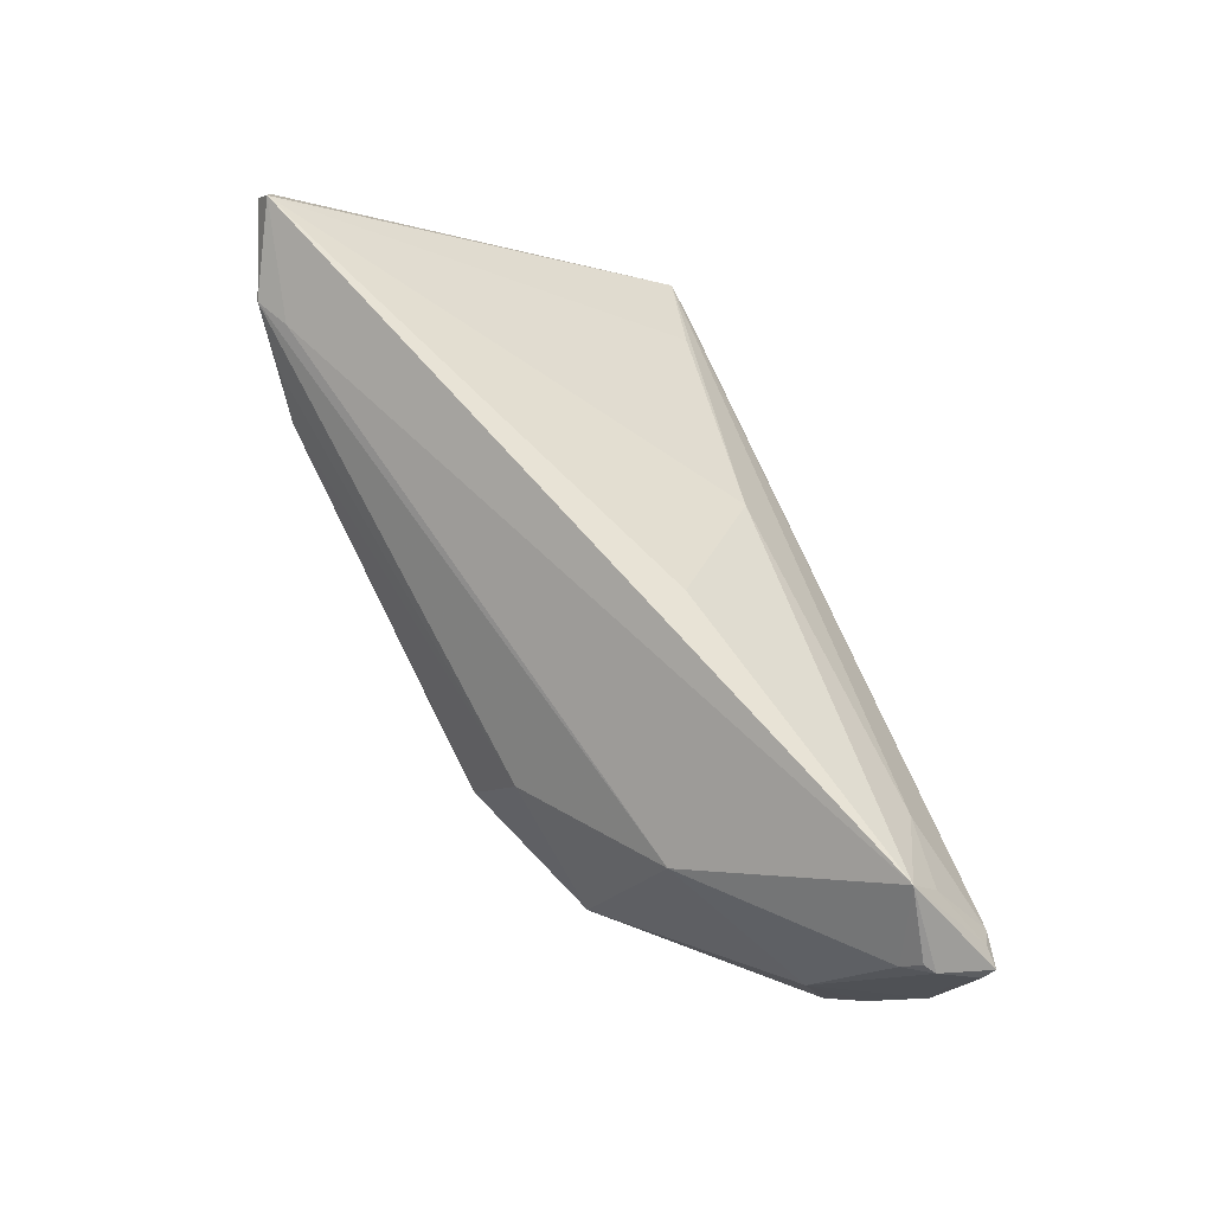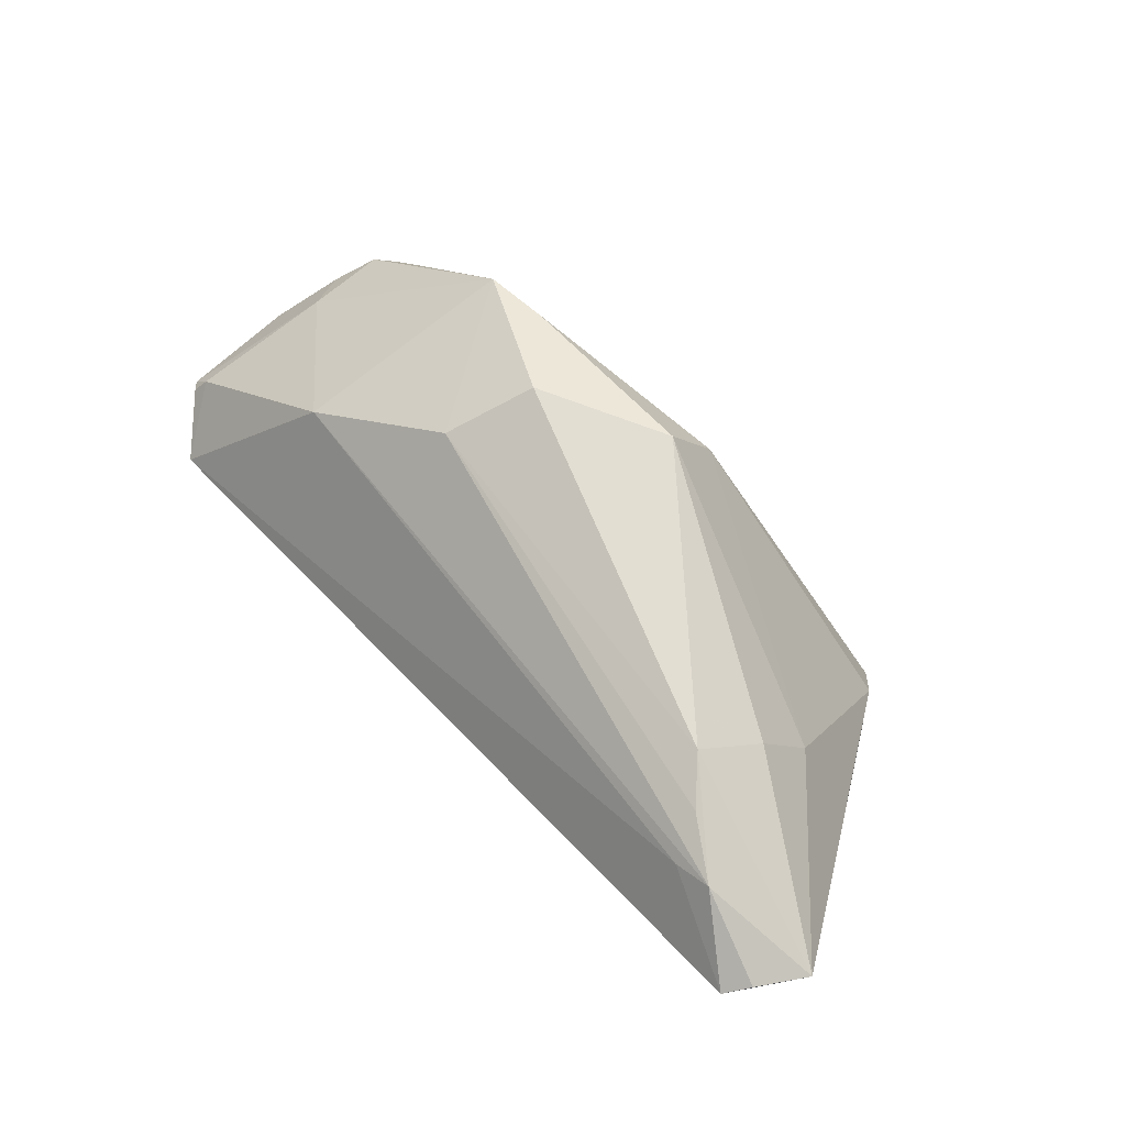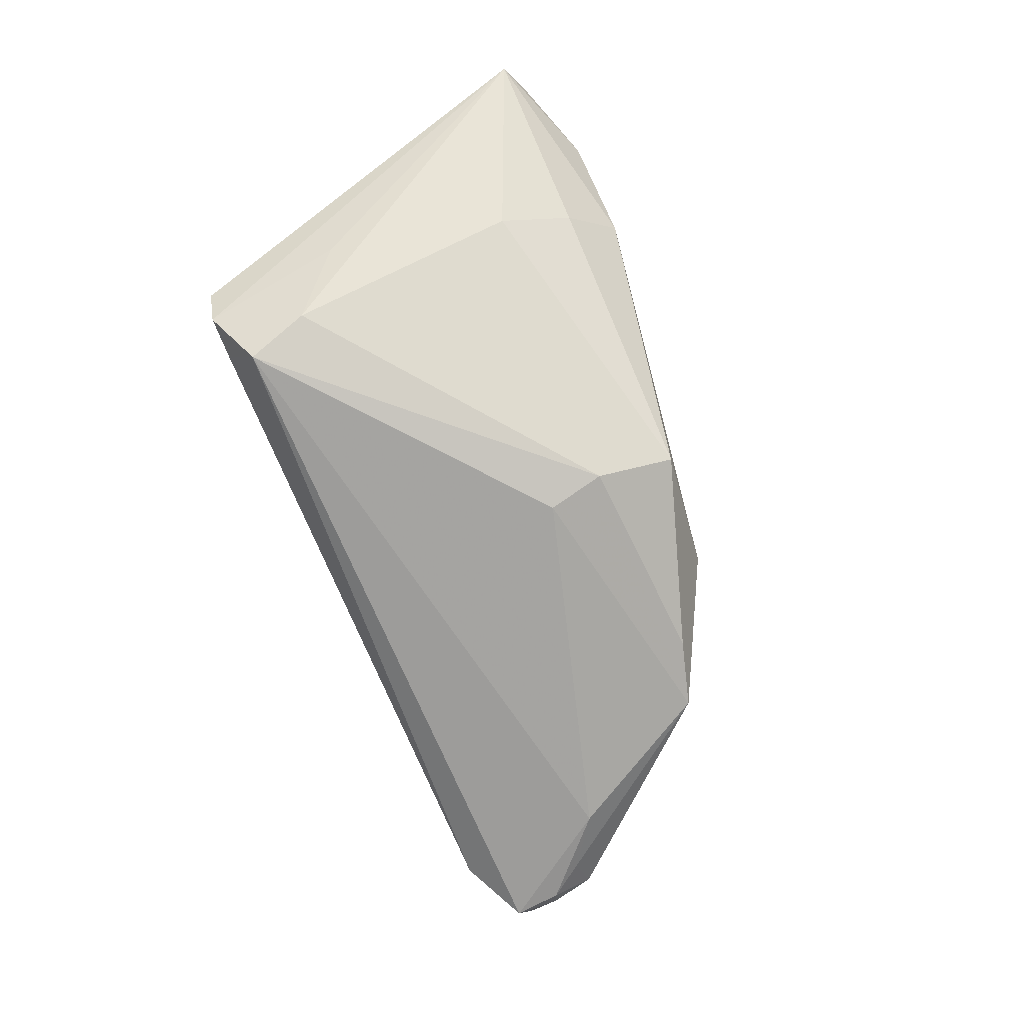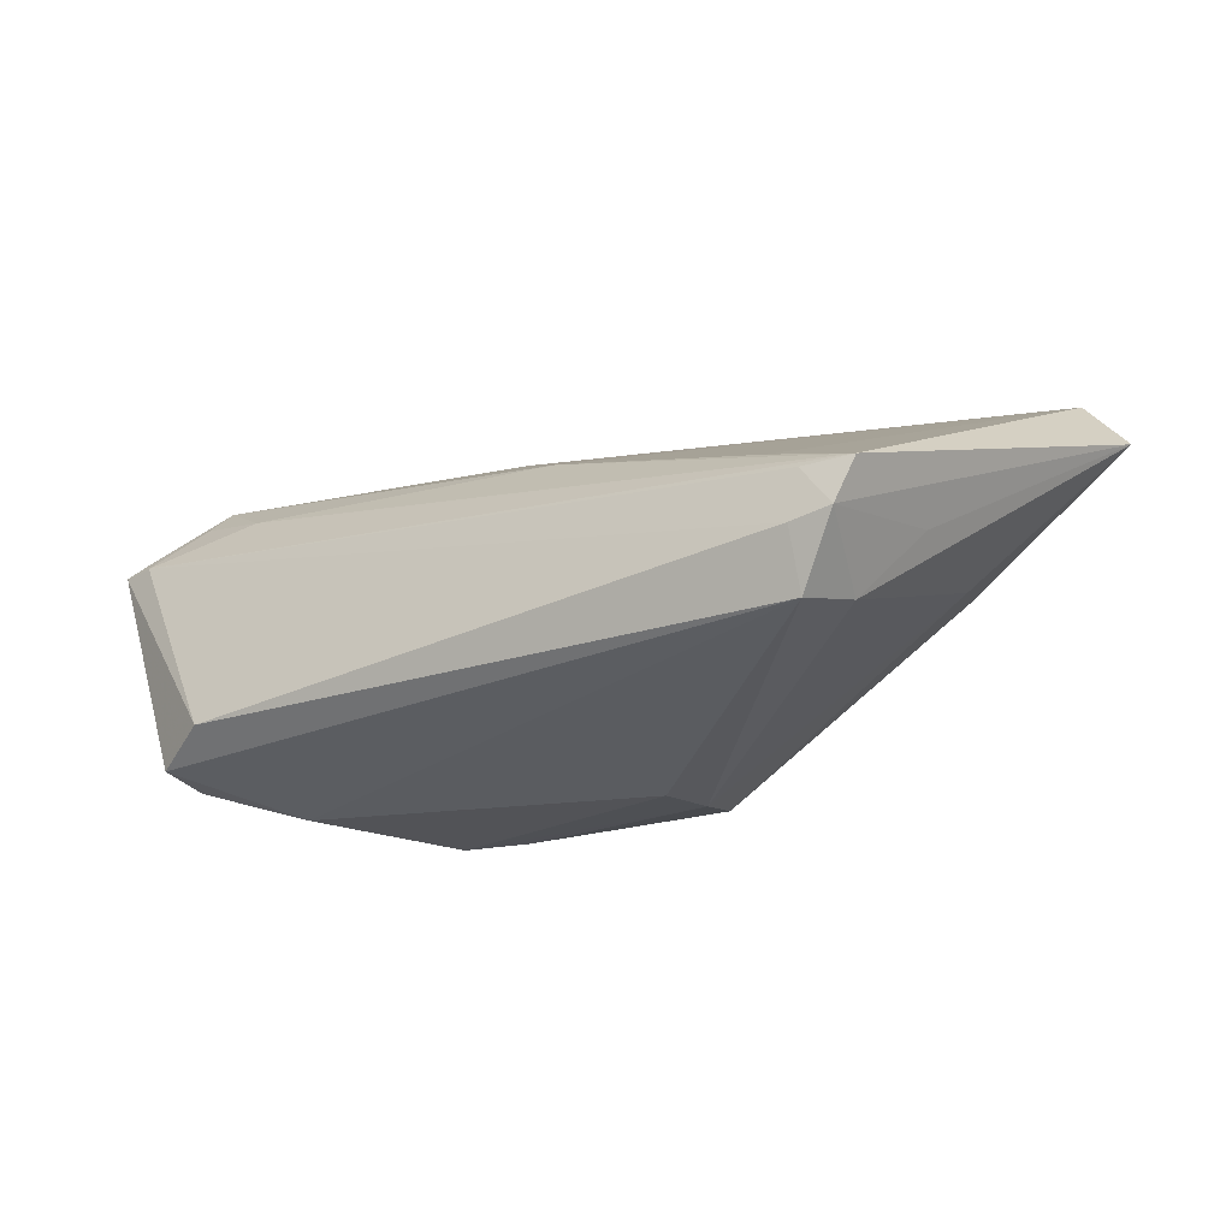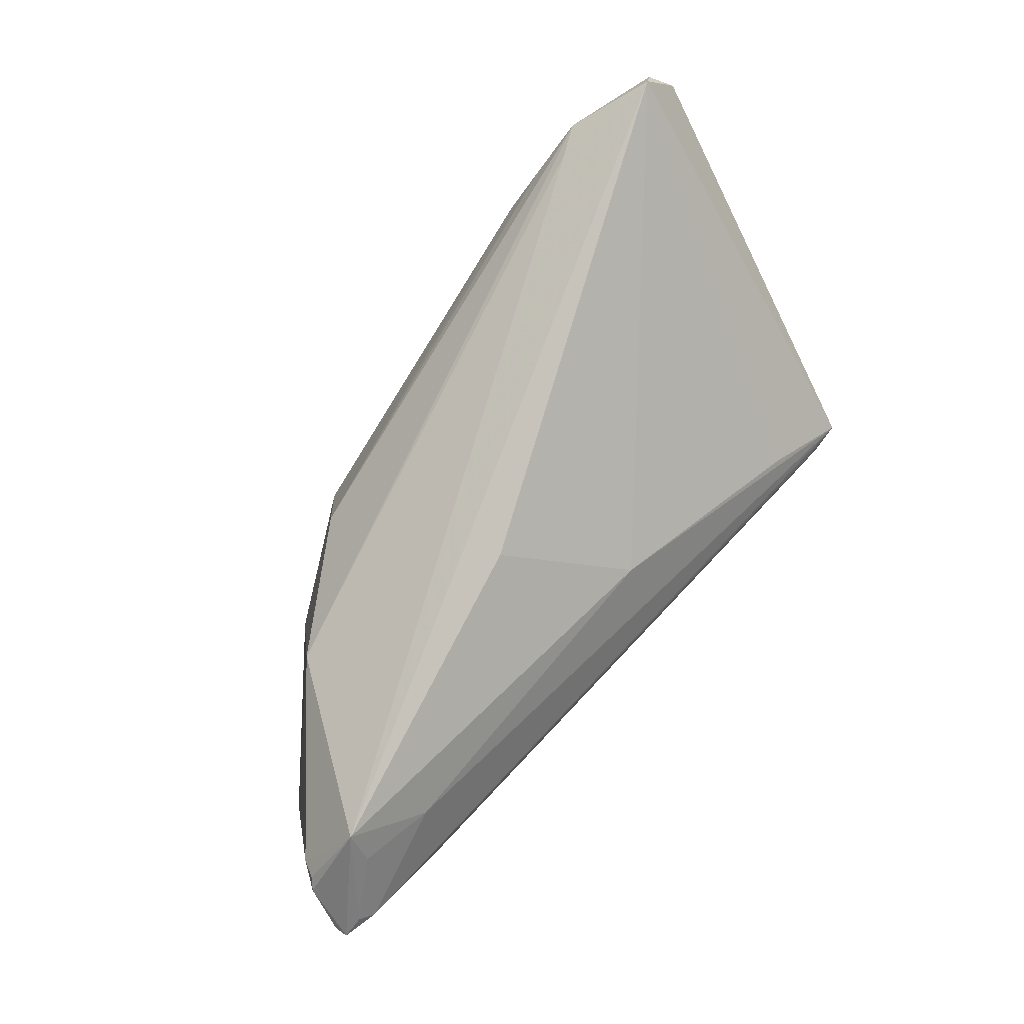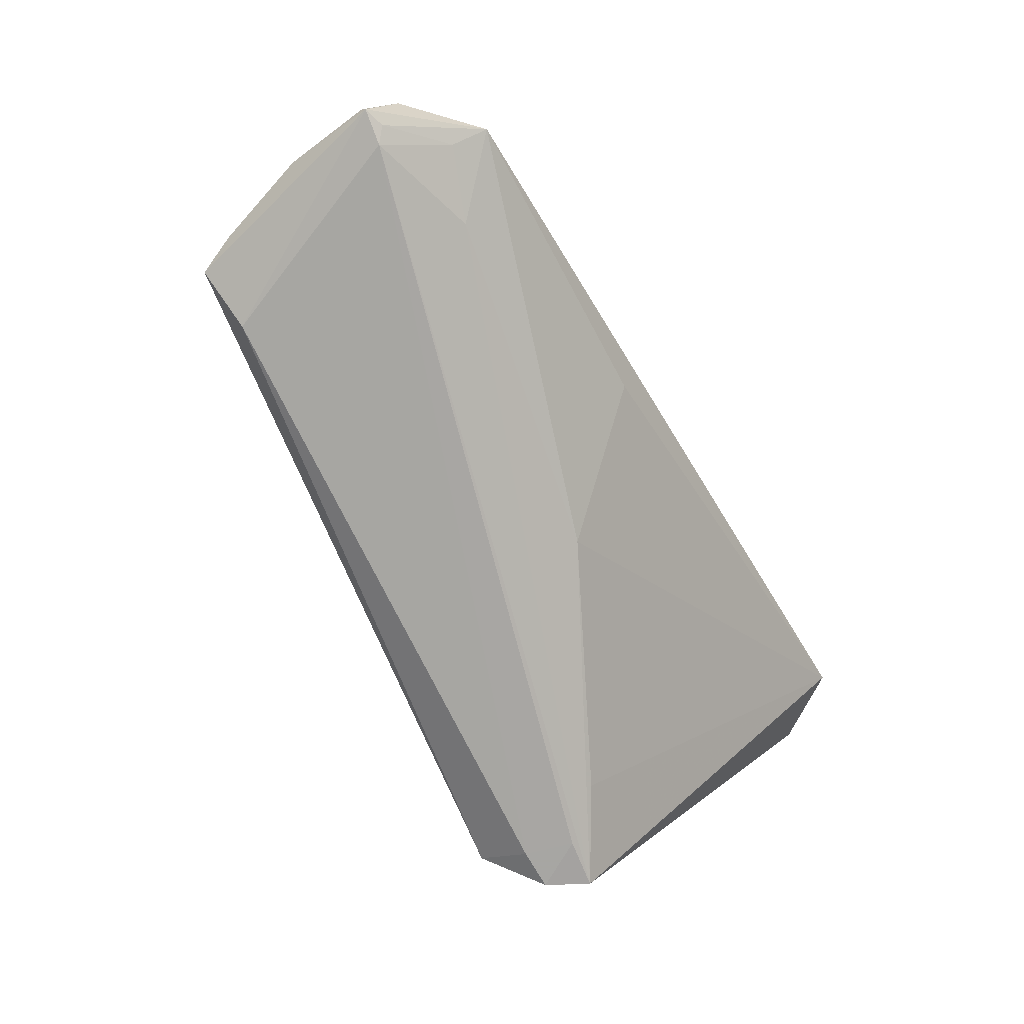
<metadata>
{"format":"obj","ext":"obj","renderer":"f3d","projection":"perspective","resolution":1024,"background":"white","views":[{"elev":70.3,"azim":-112.3,"up":"+Z"},{"elev":72.7,"azim":47.8,"up":"+Y"},{"elev":-79.1,"azim":109.4,"up":"+Z"},{"elev":-36.4,"azim":30.0,"up":"+Z"},{"elev":77.8,"azim":-50.3,"up":"+Z"},{"elev":-72.7,"azim":-59.6,"up":"+Y"}]}
</metadata>
<code>
v -0.05567 -0.01998 0.01317
v 0.05247 0.02037 0.02075
v 0.04201 0.02456 0.0176
v -0.01659 0.01754 0.00319
v -0.05582 -0.01842 0.01256
v -0.05404 -0.01357 0.01612
v -0.04869 -0.006264 -0.01092
v -0.05093 -0.01497 -0.009485
v 0.002625 -0.0179 0.007882
v 0.00264 0.006282 -0.02107
v 0.03252 -0.02158 -0.02361
v 0.002348 0.02213 -0.01453
v -0.04155 -0.02057 -0.01269
v -0.04957 -0.01123 -0.01218
v -0.03285 0.006579 0.01086
v -0.02069 0.01594 -0.0152
v -0.04806 -0.01071 -0.01422
v -0.0386 -0.00292 -0.01654
v -0.05134 -0.009784 -0.006223
v 0.03782 0.02259 0.01823
v -0.03828 -0.01806 0.01612
v -0.04893 -0.01622 -0.01401
v -0.04499 -0.006808 -0.01434
v -0.01279 0.02143 -0.007065
v -0.02864 0.01412 -0.0147
v 0.0408 -0.02562 -0.01244
v 0.04116 -0.009646 -0.01078
v -0.04792 -0.003523 -0.0009189
v 0.03509 -0.01469 -0.02039
v -0.05195 -0.01051 0.01559
v 0.03021 -0.0229 -0.006075
v 0.03442 0.02011 0.00187
v 0.03318 -0.02533 -0.01745
v 0.05068 0.01949 0.02361
v -0.04687 -0.0165 0.01945
v 0.03713 0.01174 -0.003082
v 0.004188 0.01298 -0.01934
v 0.0353 0.025 0.01323
v 0.03474 -0.02562 -0.01155
v -0.04615 -0.01364 0.02361
v 0.05582 0.01853 0.01509
v -0.008679 -0.005329 0.02177
v 0.03811 -0.02562 -0.01743
v -0.05316 -0.02 0.01389
v -0.05289 -0.01256 0.01707
v -0.05452 -0.01472 0.00182
v -0.05154 -0.02097 0.0125
v 0.03075 0.02562 0.008672
v -0.05486 -0.01565 0.008739
f 1 22 13
f 42 9 34
f 8 22 1
f 10 18 25
f 17 18 22
f 40 9 42
f 42 34 40
f 26 43 41
f 41 34 26
f 25 7 28
f 28 15 25
f 24 12 25
f 41 43 27
f 25 12 16
f 43 33 11
f 22 18 11
f 18 10 11
f 11 13 22
f 11 33 13
f 25 18 23
f 18 17 23
f 23 7 25
f 23 17 7
f 22 8 14
f 14 17 22
f 7 17 14
f 2 34 41
f 31 34 9
f 9 26 31
f 31 26 34
f 43 26 39
f 39 33 43
f 9 40 21
f 21 26 9
f 46 8 1
f 30 40 15
f 15 28 30
f 25 15 4
f 4 24 25
f 41 36 32
f 32 36 12
f 29 27 43
f 43 11 29
f 41 27 29
f 29 36 41
f 35 21 40
f 44 40 1
f 44 35 40
f 47 39 26
f 26 21 47
f 47 44 1
f 21 35 47
f 35 44 47
f 1 13 47
f 13 33 47
f 33 39 47
f 19 28 7
f 19 46 28
f 7 14 19
f 19 14 8
f 8 46 19
f 1 40 6
f 28 46 6
f 6 30 28
f 20 40 34
f 15 40 20
f 12 36 37
f 36 29 37
f 37 16 12
f 37 11 10
f 37 29 11
f 37 10 25
f 25 16 37
f 40 30 45
f 45 6 40
f 30 6 45
f 5 46 1
f 1 6 5
f 49 6 46
f 46 5 49
f 49 5 6
f 24 4 48
f 41 32 48
f 12 24 48
f 48 32 12
f 34 2 3
f 3 20 34
f 3 2 41
f 41 48 3
f 3 4 15
f 15 20 3
f 38 48 4
f 4 3 38
f 38 3 48

</code>
